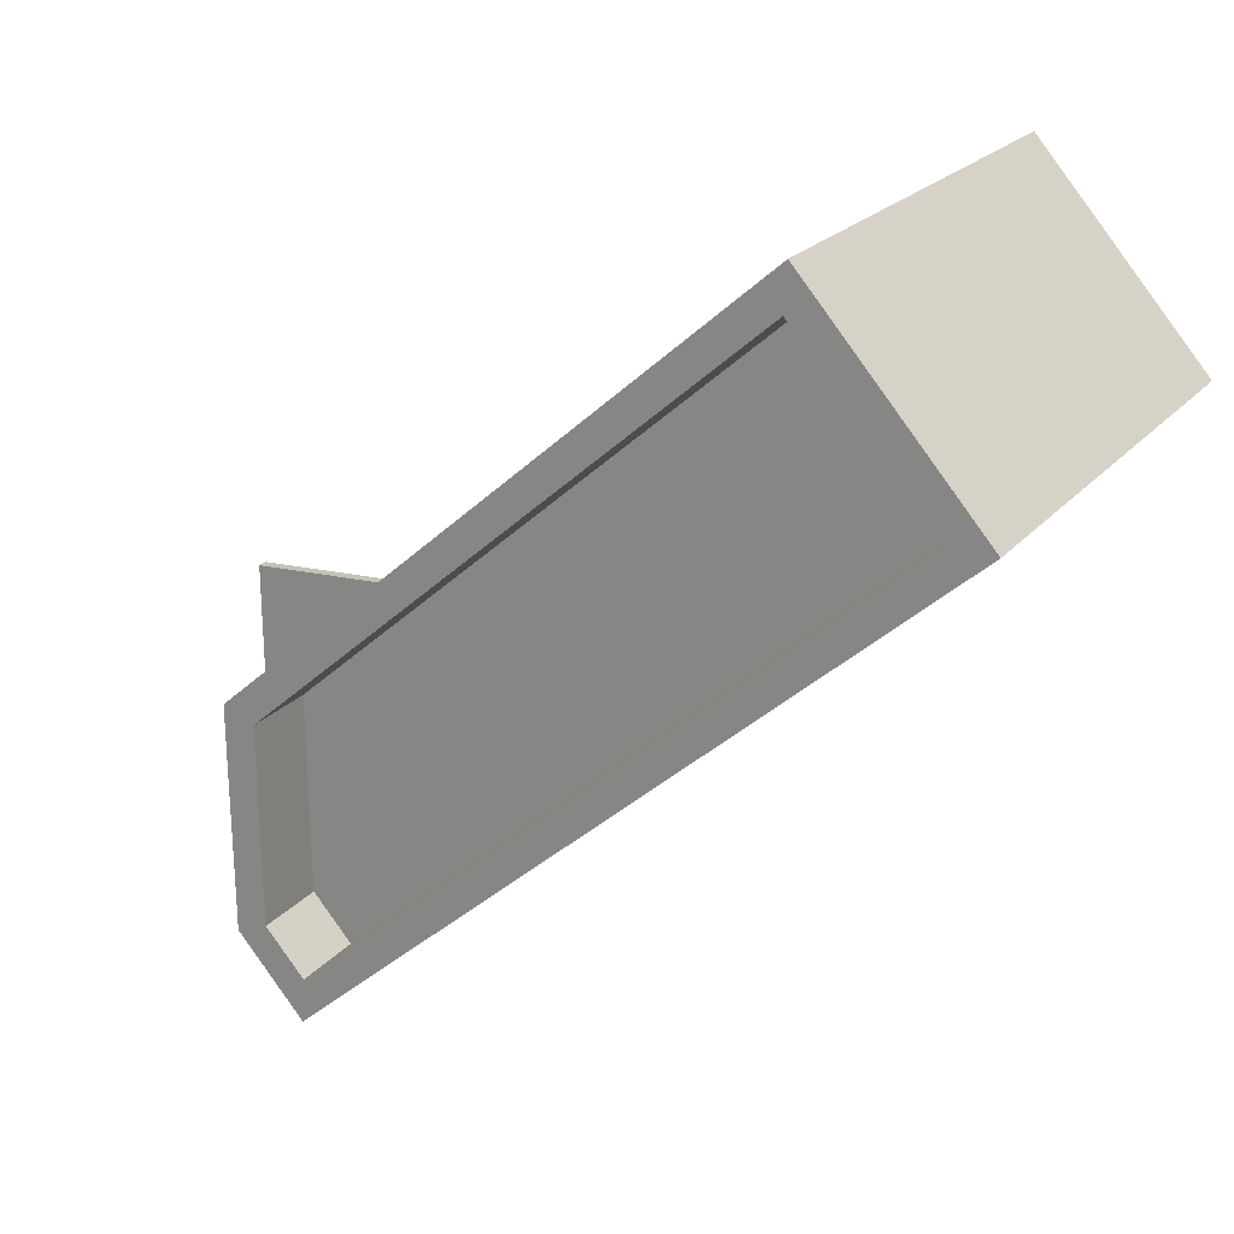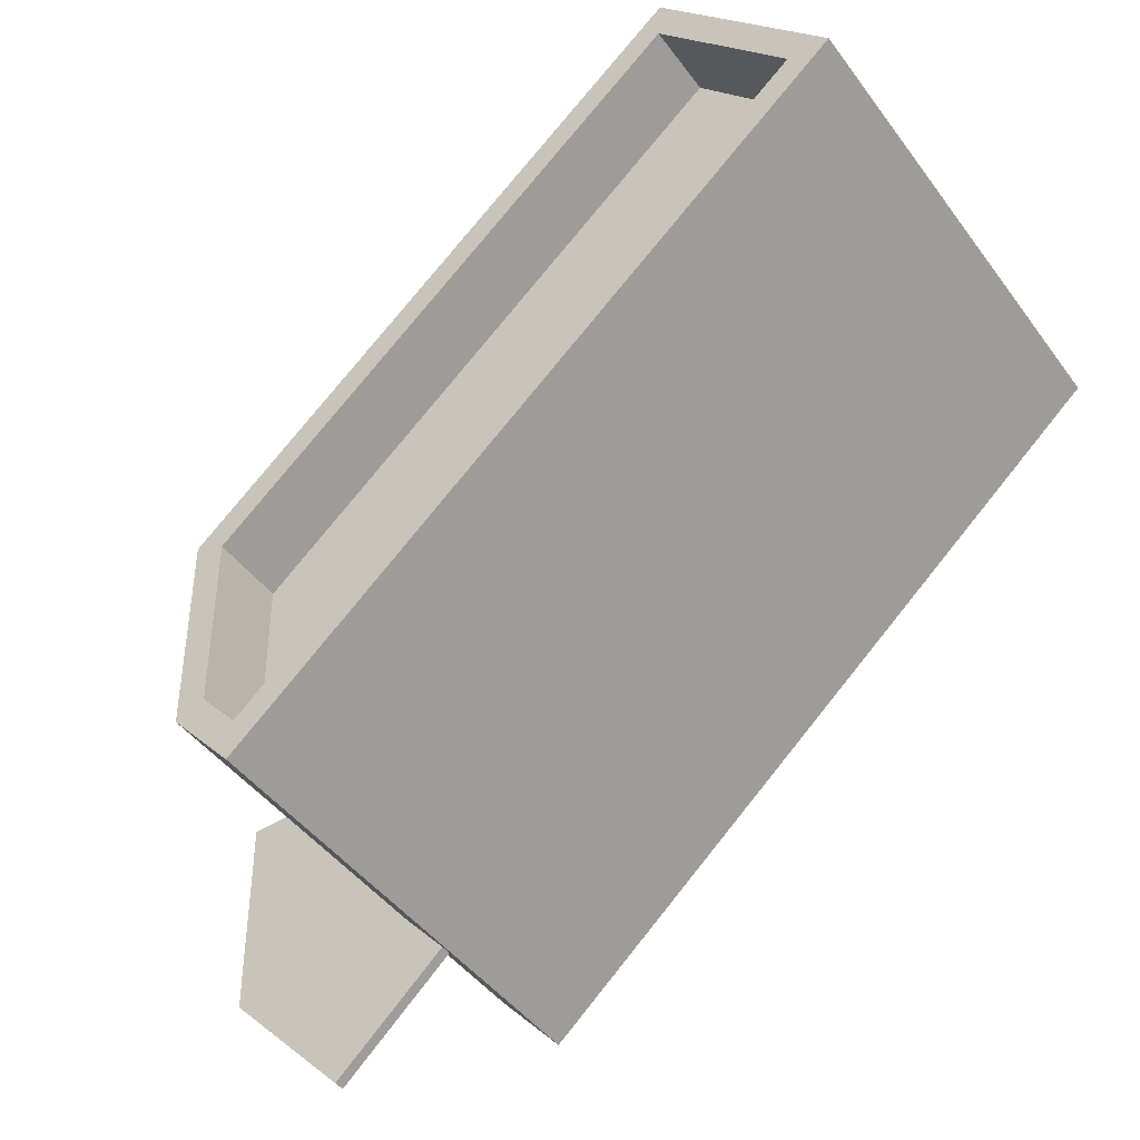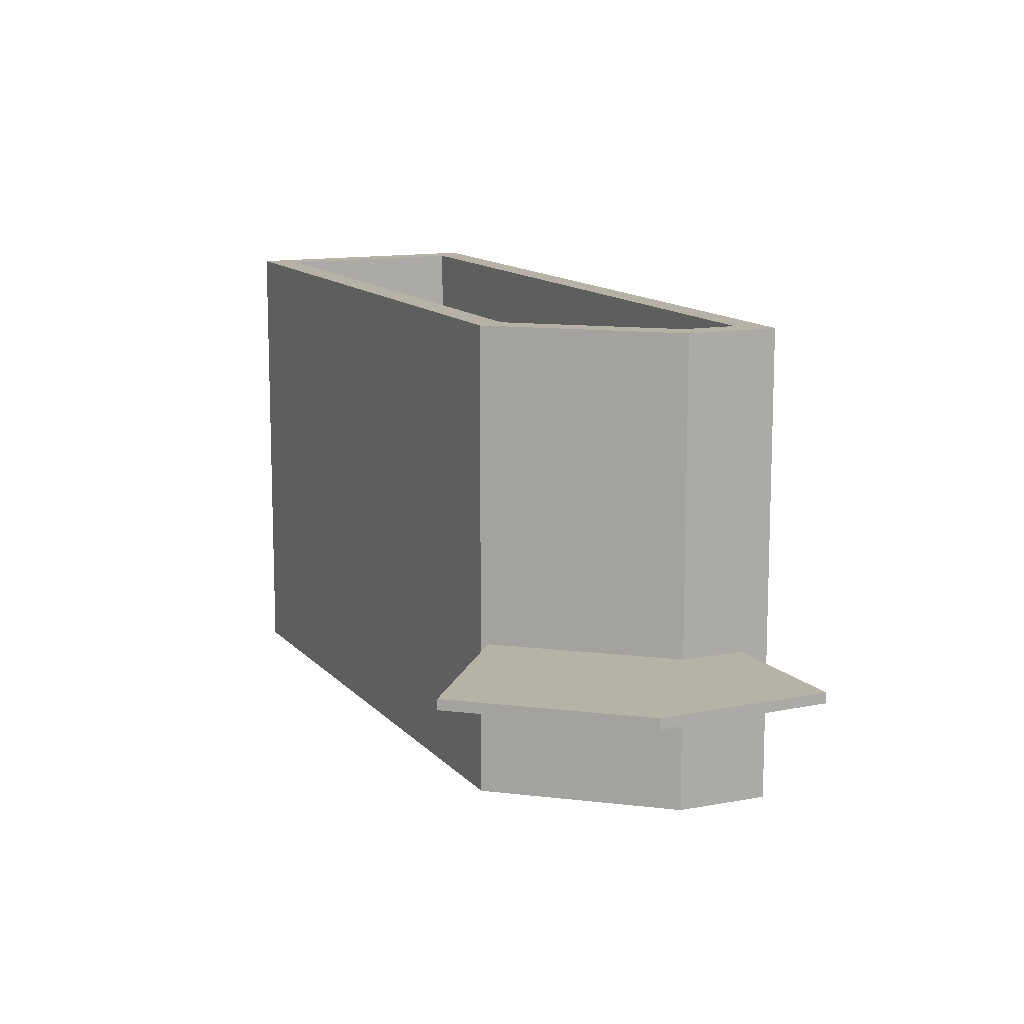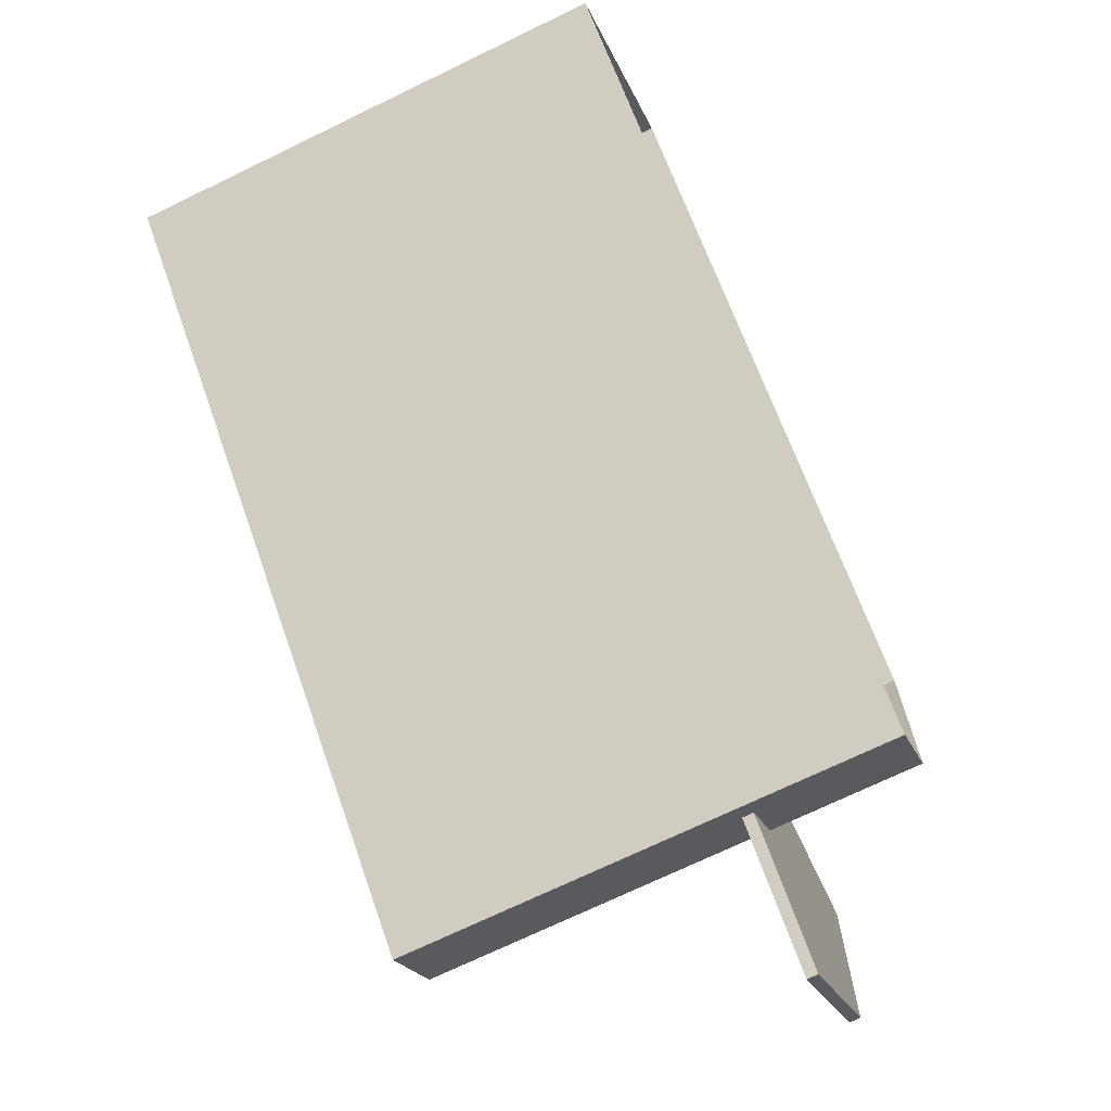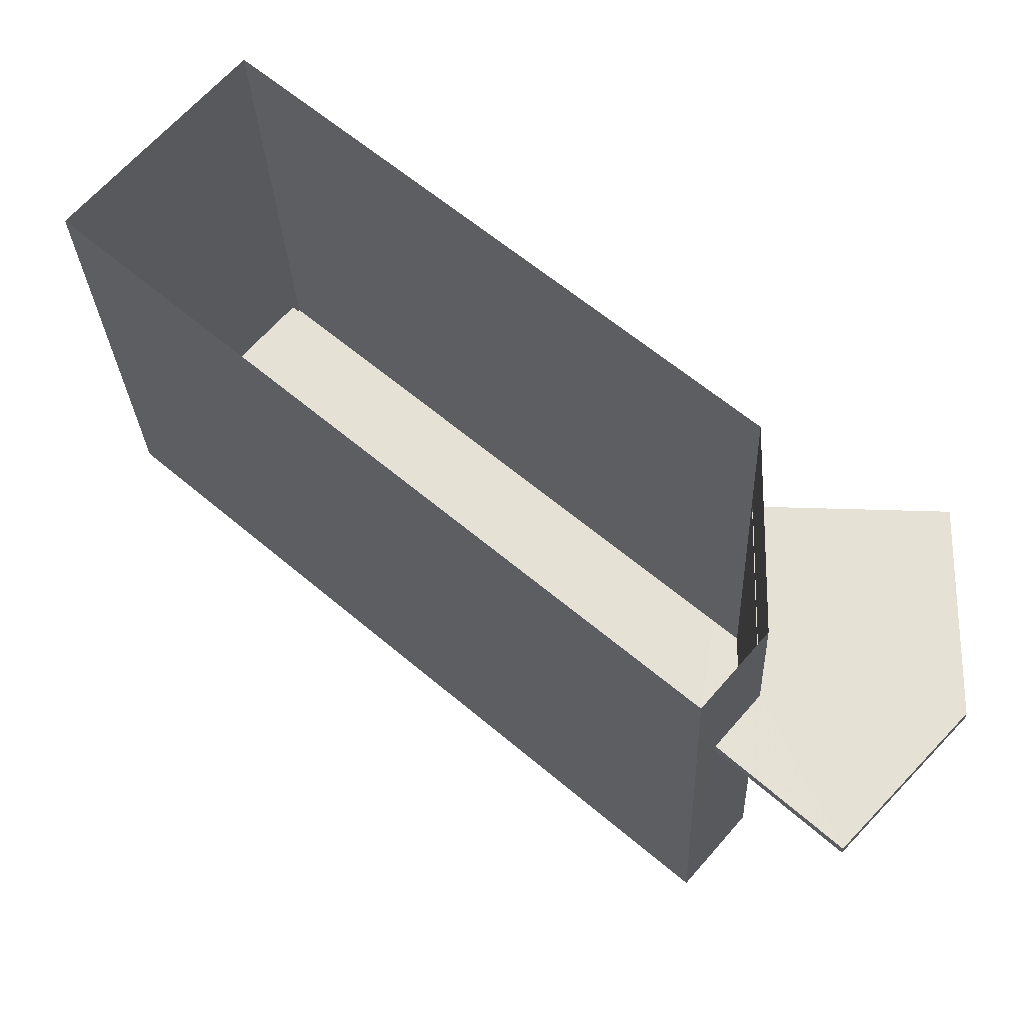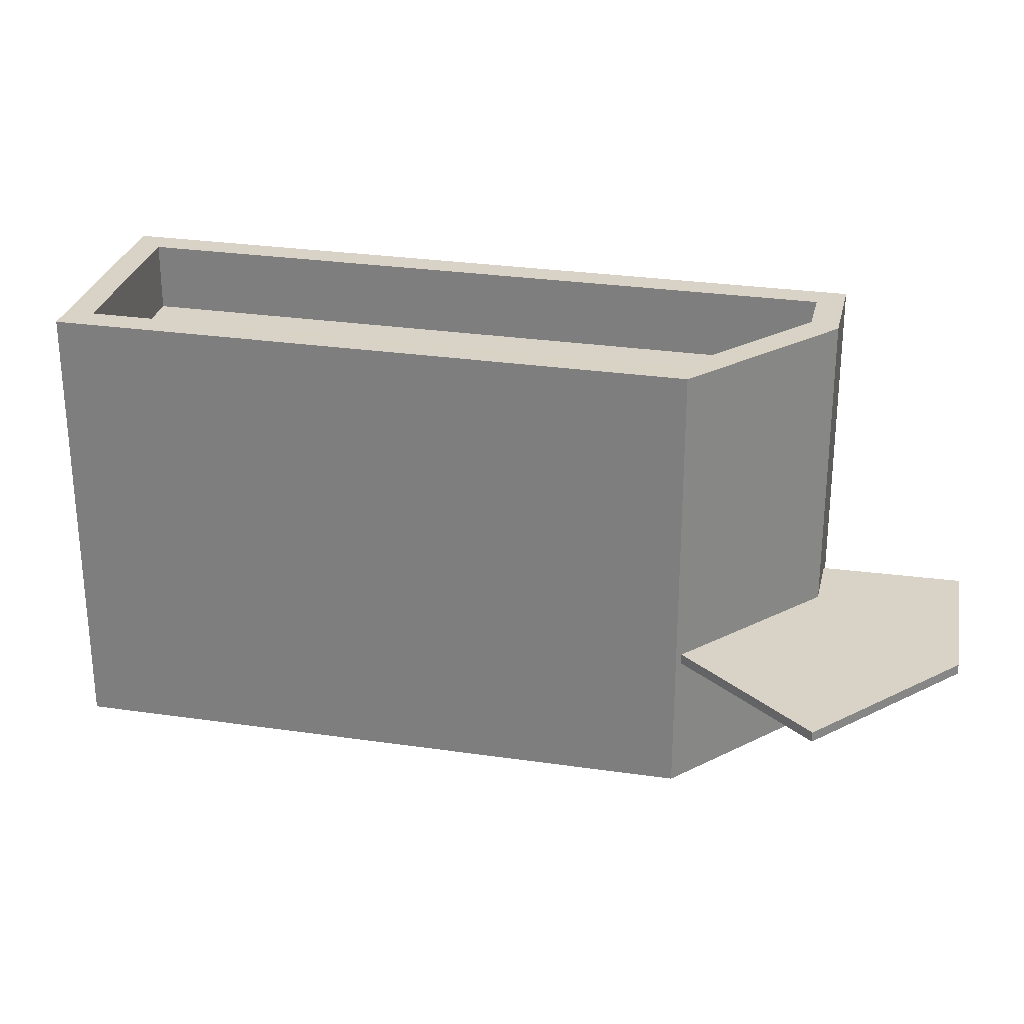
<metadata>
{"format":"obj","ext":"obj","renderer":"f3d","projection":"perspective","resolution":1024,"background":"white","views":[{"elev":21.5,"azim":28.3,"up":"+Y"},{"elev":-45.1,"azim":34.0,"up":"+Y"},{"elev":12.4,"azim":-73.3,"up":"+Z"},{"elev":-71.8,"azim":115.8,"up":"+Y"},{"elev":-27.1,"azim":-177.8,"up":"+Y"},{"elev":28.2,"azim":-126.5,"up":"+Z"}]}
</metadata>
<code>
v -5757 -3.711e+04 3.072
v -5754 -3.711e+04 3.071
v -5764 -3.711e+04 3.071
v -5763 -3.712e+04 3.07
v -5763 -3.712e+04 3.071
v -5766 -3.711e+04 5.08
v -5764 -3.711e+04 5.08
v -5763 -3.712e+04 5.079
v -5766 -3.712e+04 5.08
v -5764 -3.712e+04 5.079
v -5763 -3.712e+04 5.079
v -5764 -3.712e+04 5.229
v -5763 -3.712e+04 5.229
v -5766 -3.712e+04 5.23
v -5766 -3.711e+04 5.23
v -5763 -3.712e+04 5.229
v -5764 -3.711e+04 5.23
v -5764 -3.711e+04 9.69
v -5763 -3.712e+04 9.689
v -5763 -3.711e+04 9.69
v -5763 -3.712e+04 9.689
v -5763 -3.712e+04 9.689
v -5757 -3.711e+04 9.69
v -5754 -3.711e+04 9.689
v -5757 -3.711e+04 9.69
v -5755 -3.711e+04 9.689
v -5763 -3.712e+04 9.689
v -5763 -3.712e+04 8.689
v -5755 -3.711e+04 8.689
v -5763 -3.711e+04 8.69
v -5763 -3.712e+04 8.689
v -5757 -3.711e+04 8.69
f 1 2 3
f 2 4 3
f 4 5 3
f 6 7 8
f 6 8 9
f 8 10 9
f 8 11 10
f 12 13 14
f 14 13 15
f 16 13 12
f 15 13 17
f 18 19 20
f 19 21 22
f 23 24 25
f 22 21 24
f 26 24 23
f 22 24 26
f 27 19 22
f 20 19 27
f 28 29 30
f 28 30 31
f 29 32 30
f 23 25 18
f 20 23 18
f 16 10 11
f 16 12 10
f 12 14 9
f 10 12 9
f 14 15 6
f 9 14 6
f 17 6 15
f 17 7 6
f 16 21 19
f 21 16 4
f 4 11 5
f 19 13 16
f 5 11 8
f 16 11 4
f 2 21 4
f 2 24 21
f 13 19 17
f 19 18 17
f 8 7 5
f 5 7 3
f 17 18 3
f 7 17 3
f 18 25 1
f 3 18 1
f 24 2 1
f 25 24 1
f 26 32 29
f 26 23 32
f 26 29 28
f 22 26 28
f 22 28 31
f 27 22 31
f 27 31 30
f 20 27 30
f 20 30 32
f 23 20 32

</code>
